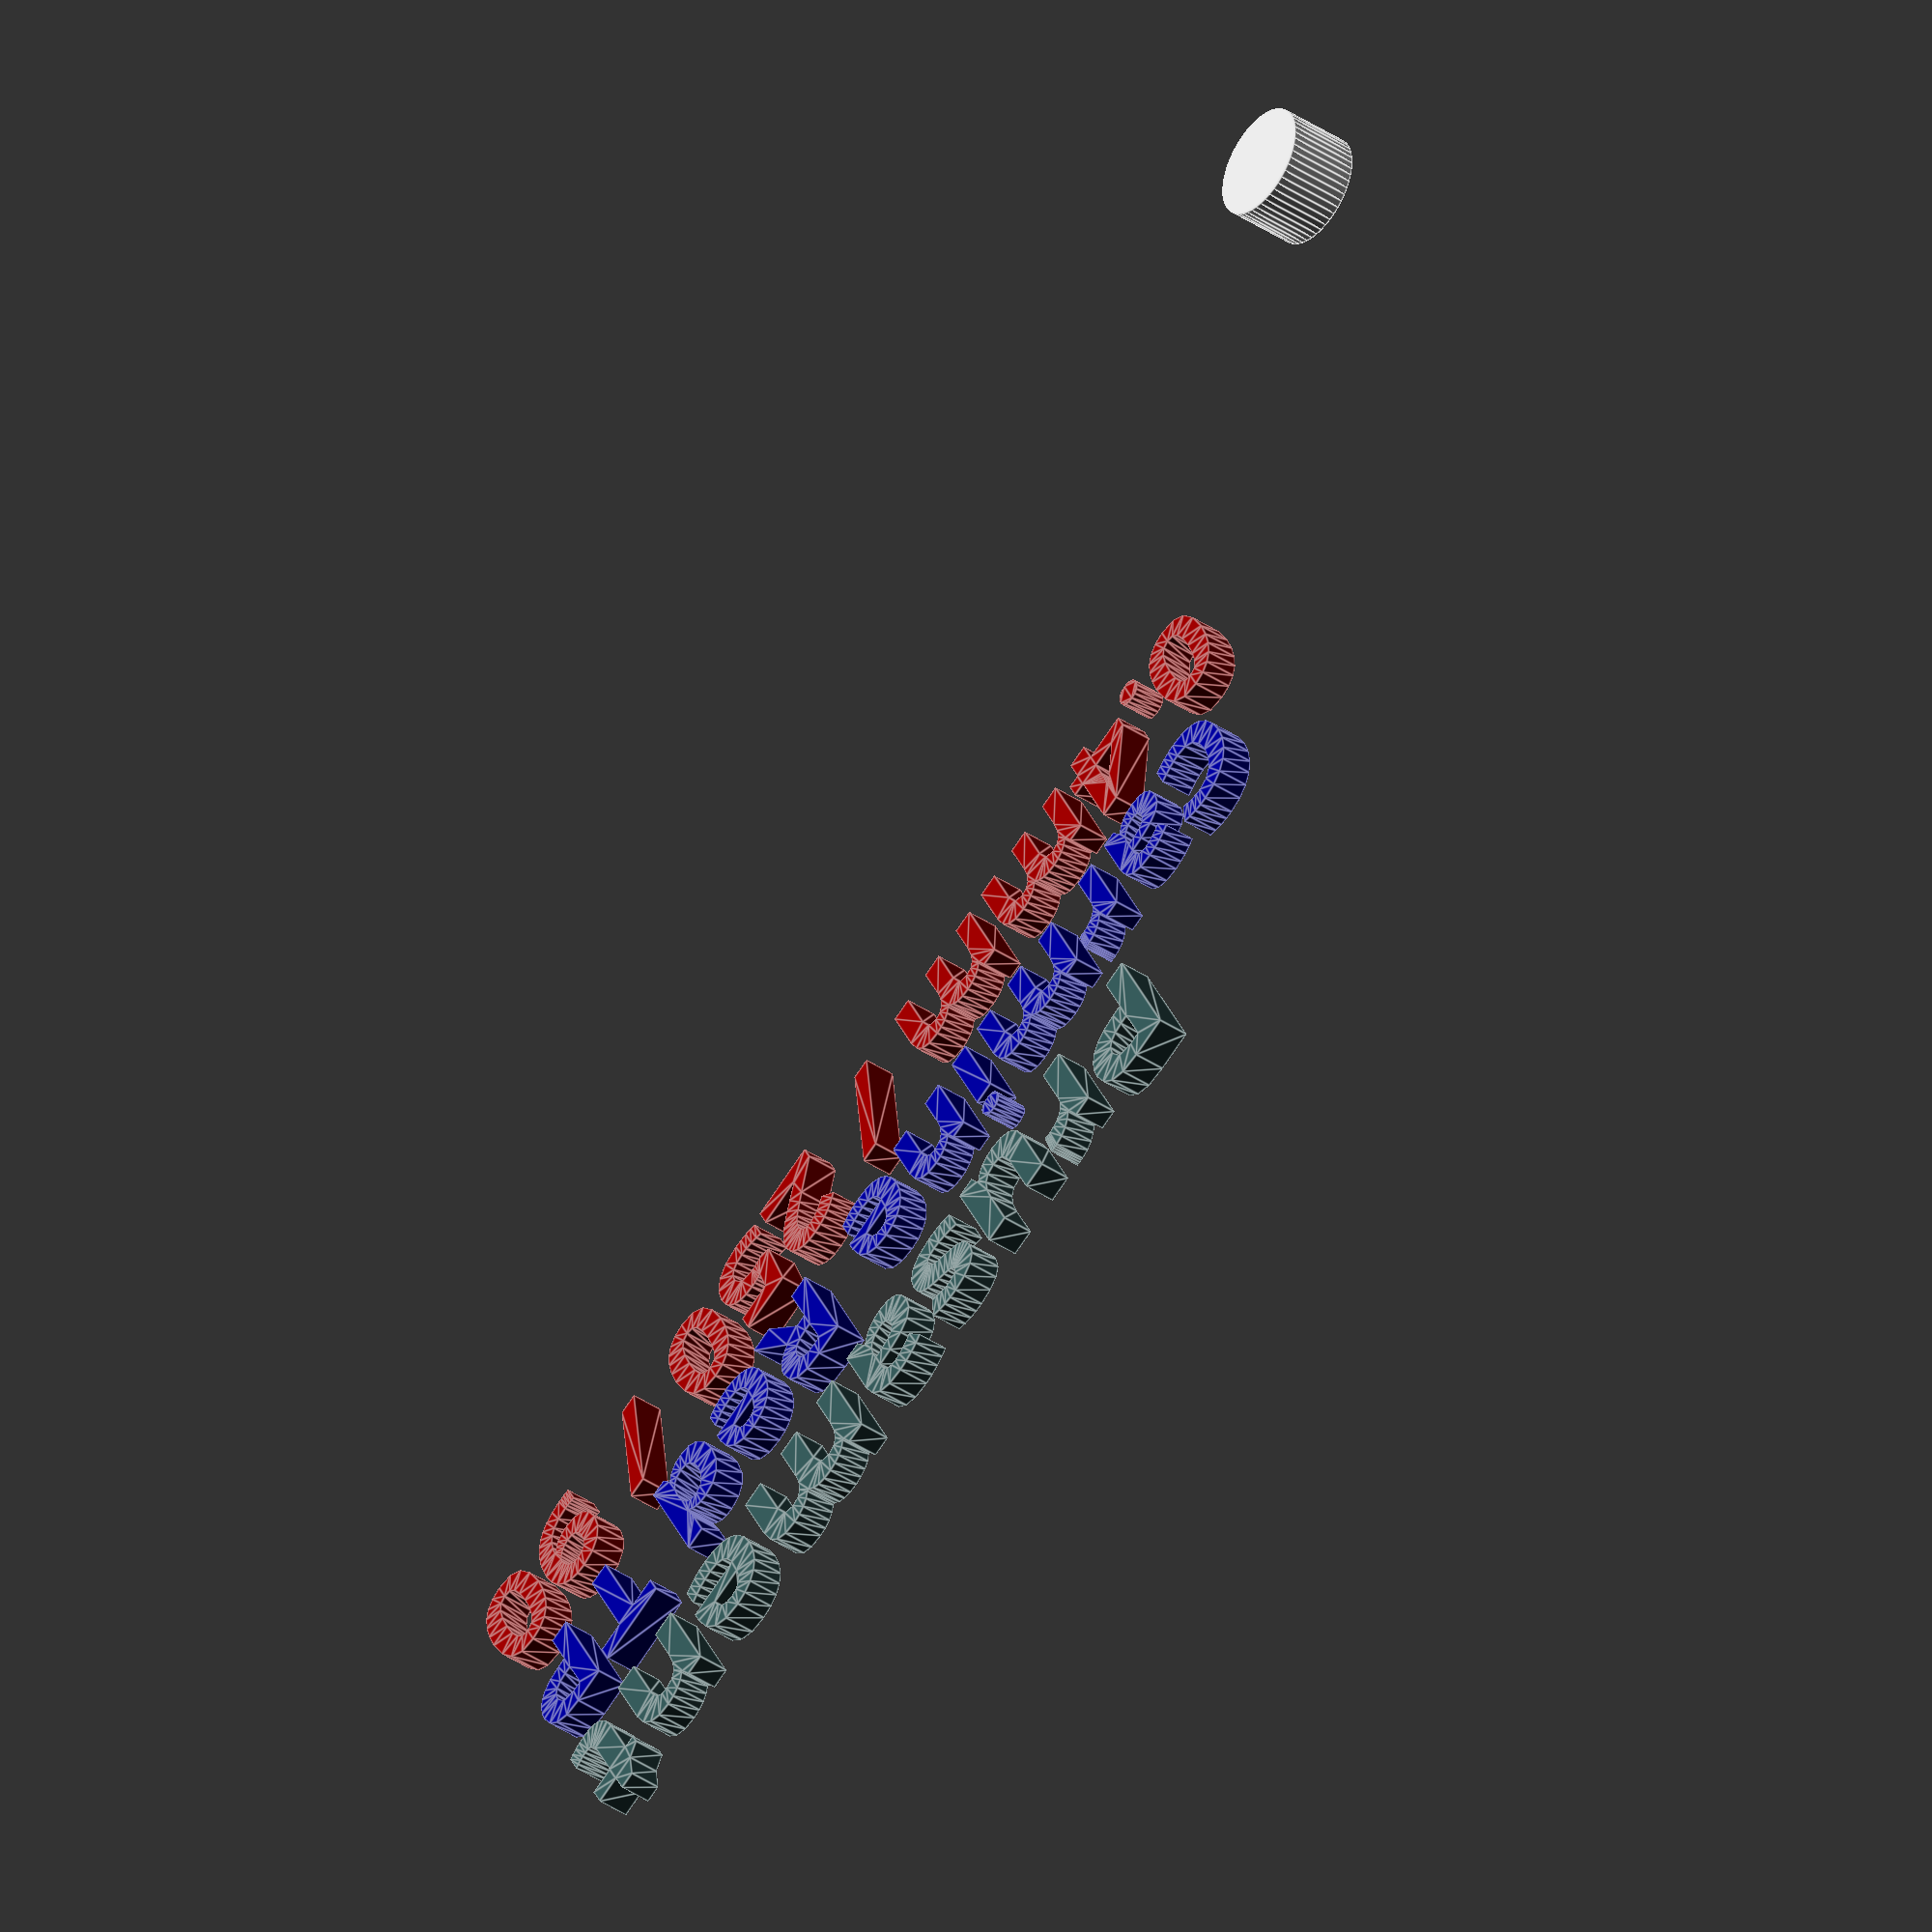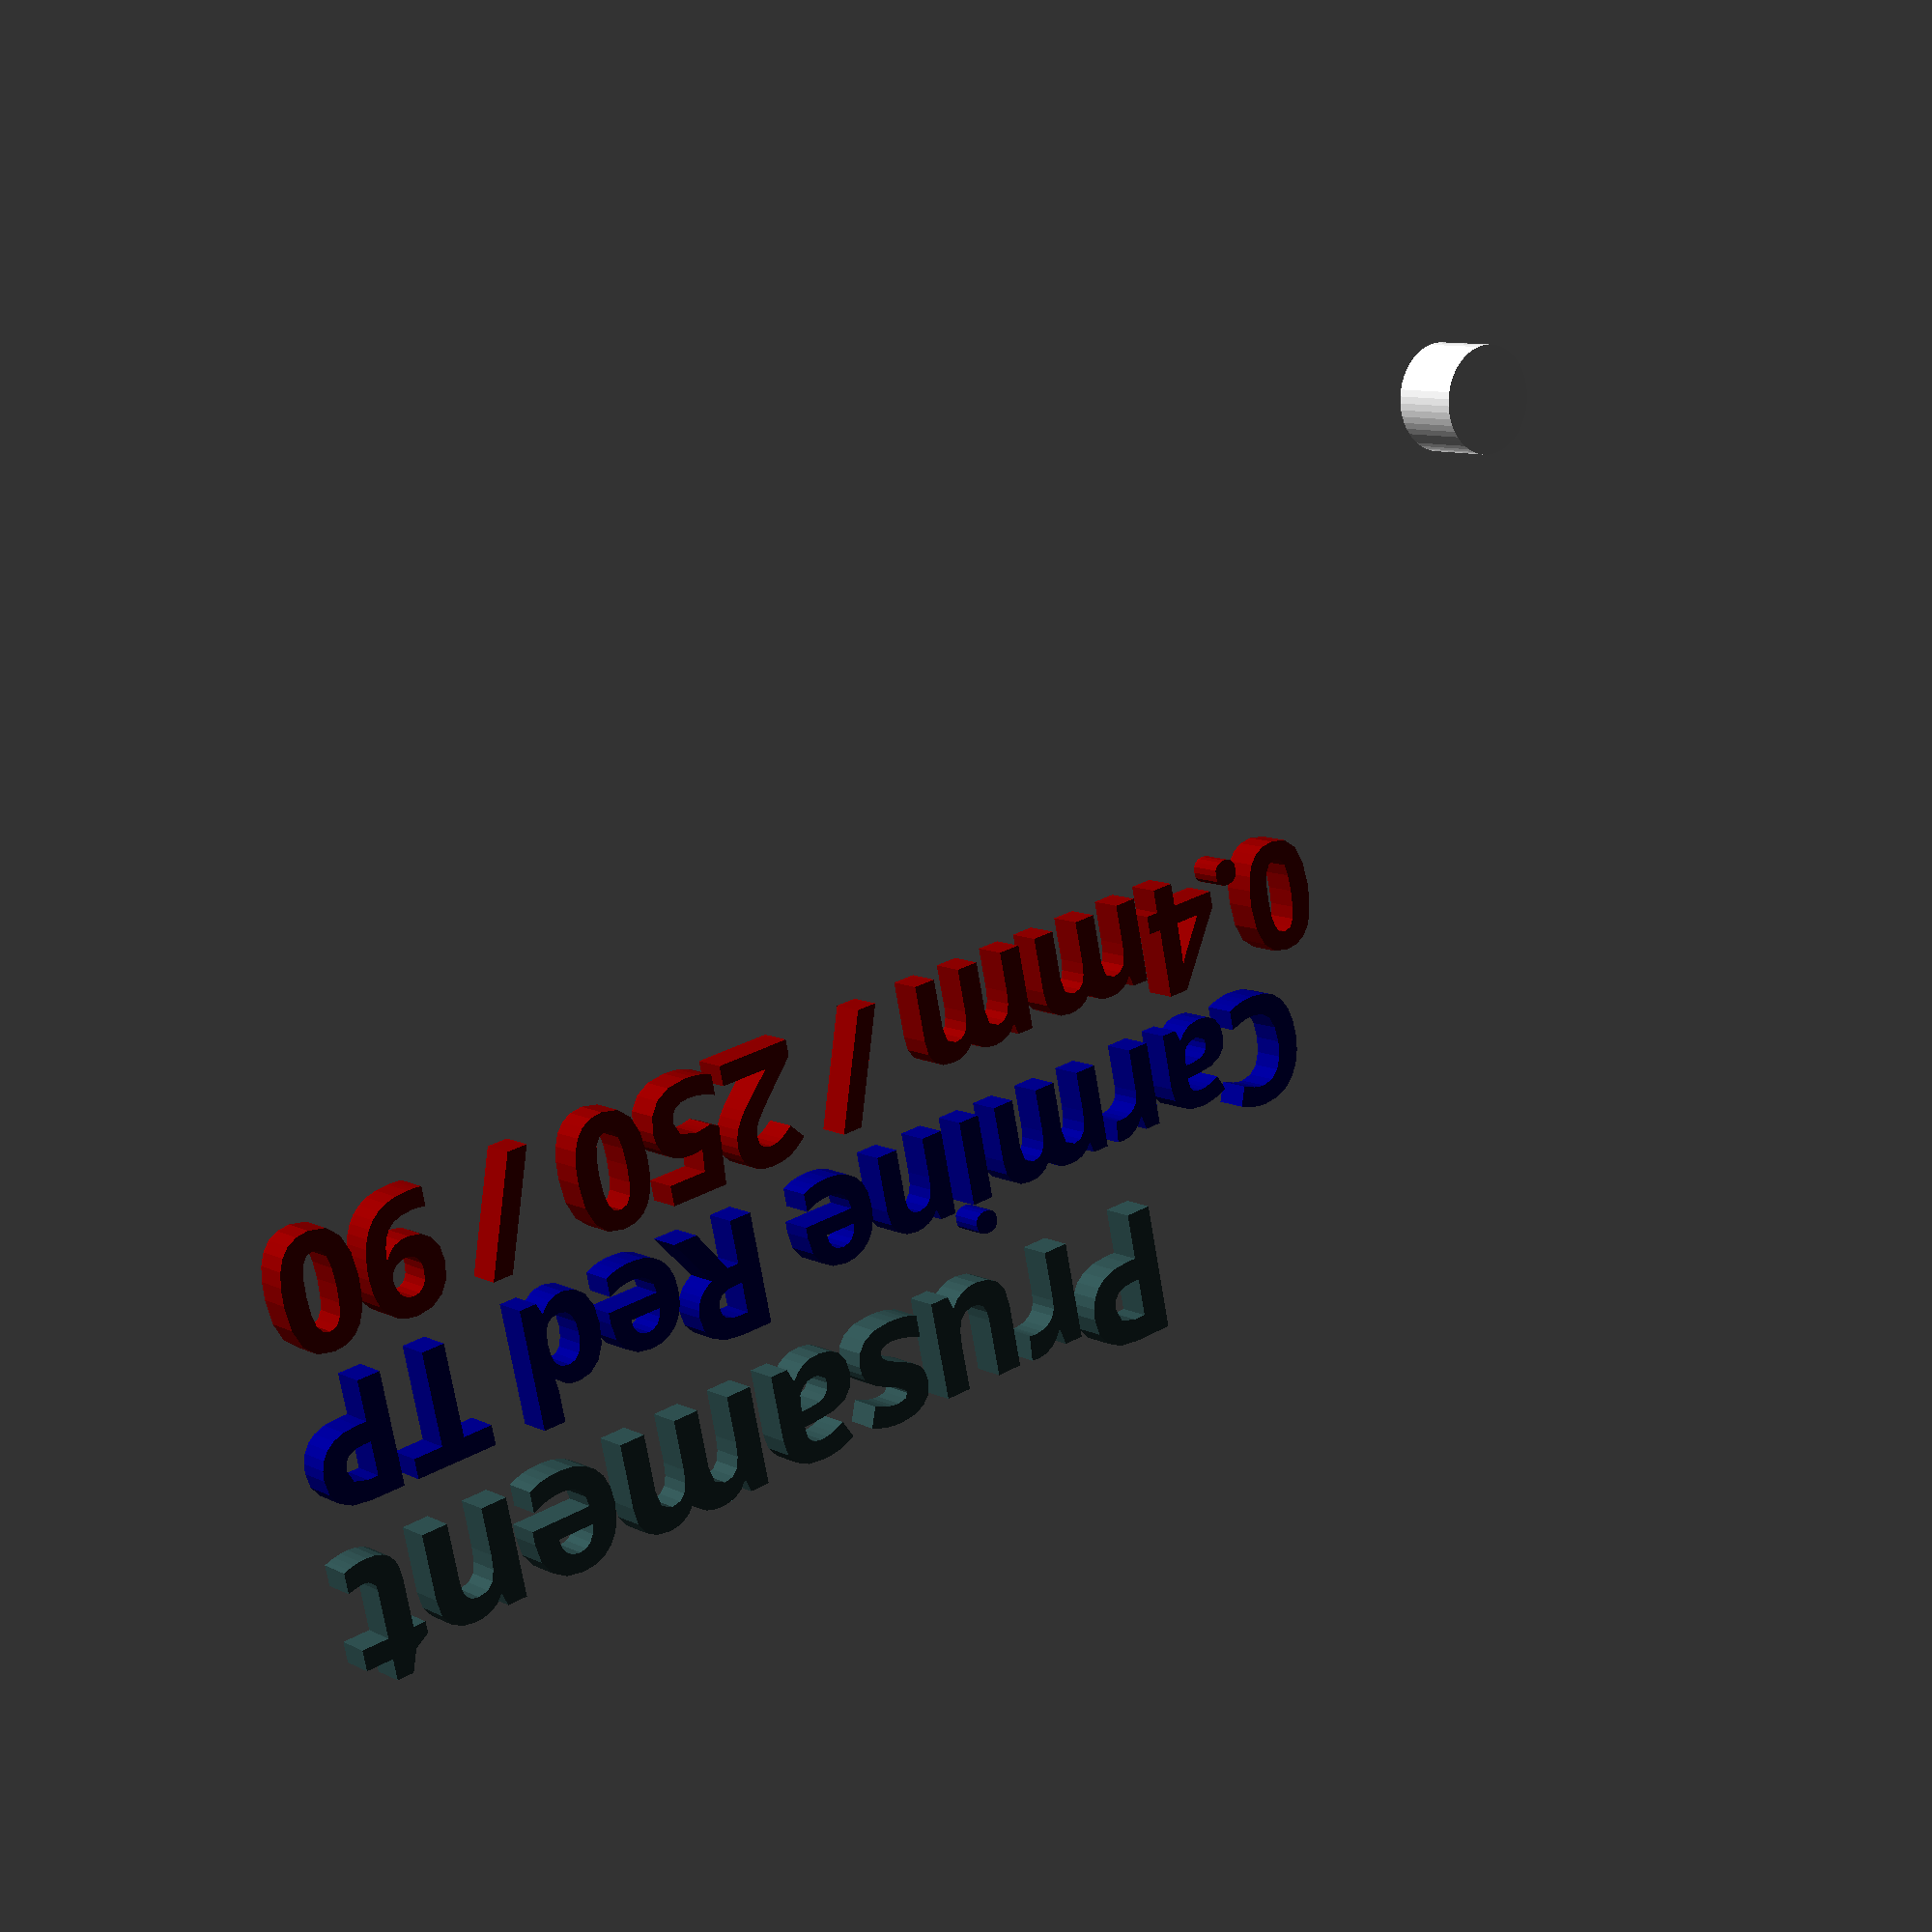
<openscad>
use <MCAD/boxes.scad>;
// preview[view:south, tilt:top]
/* [Print Settings ] */
// Layer 1 Height
layer1Height=.2;
// Other Layers (if different)
layerHeight=.2;

// include the filament parameters
line_1_text="Prusament";
line_2_text="Carmine Red TP";
line_3_text="0.4mm / 250 / 90";
// Line 1 (Brand)
// line_1_text="BRAND TYPE";
// Line 2 (Color / Type)
// line_2_text="COLOR";
// Line 3 (Nozzle / Temp / Bed Temp)
// line_3_text="NOZ_SIZE / NOZ_TEMP / BED_TEMP";

// Should the text be raised or inset from the Card
text_position=1; //[1:Outset,-1:Inset]

// Layer Samples to Print
numLayers=4; // [4:1:8]
 

/* [Card Settings] */
// Width of the card
CardWidth = 90;
// Height of the card
CardHeight = 50;
// Depth/thickness of the Card
CardDepth=1.8; // [0.8:0.1:2.0]
// Radius of the rounded corners of the Card
cornerRadius = 3;
// Generate Keychain Hole?
GenerateHole = 1; //[1:Yes,0:No]
// Size of the Card hole
CardHole = 3; 
//Distance from edge of Card
HoleOffset = 1.6;



/* [Card Text Settings] */
// Left or right align the text on the Card
text_horizonal_alignment="right"; // [left:Left Aligned,right:Right Aligned]
// Spacing between the icon, lip or edge of Card and the text.
textPadding=2;
// Spacing between each line of text on the Card
line_spacing=2;


// Font style. See fonts.google.com for options.
line_1_style="Bold"; 
// Size of line 1 text, in mm.
line_1_size=7;
// Amount of inset or outset for line 1
line_1_depth=.4;


// Font style. See fonts.google.com for options.
line_2_style="Bold";
// Size of line 2 text, in mm. Zero to disable.
line_2_size=6;
// Amount of inset or outset for line 2
line_2_depth=.4;


// Font style. See fonts.google.com for options.
line_3_style="Bold";
// Size of line 3 text, in mm. Zero to disable.
line_3_size=6;
// Amount of inset or outset for line 3
line_3_depth=.4;

/* [Hidden] */
fudge = .1;
$fn=24;
textfn=12;
textvalign="center";
iconSpacing = 0;
textColor="black";
part="all";
lipWidth=0;
BoxSizeW=(CardWidth/(numLayers));
BoxSizeH=(CardHeight/3);
BoxZPos=-(BoxSizeH-HoleOffset);
echo (BoxSizeW=BoxSizeW,BoxSizeH=BoxSizeH,BoxZPos=BoxZPos);

difference() {   
    // the base of the Card
        roundedBox([CardWidth,CardHeight,CardDepth], cornerRadius, true);

    if (numLayers == 4) 
    {
       
    // Position of keyring hole, Lower left
        if (GenerateHole == 1) {
         translate([-((CardWidth/2)-CardHole-HoleOffset), -(CardHeight/2)+CardHole+HoleOffset,-2]) 
            cylinder(r=CardHole,h=CardDepth+2, $fn=50 ); 
        }
    // Layer Thickness Sample Boxes for 4 layers
         BoxSizeW=(CardWidth/5);
    // 1 Layer only
         translate([-(BoxSizeW)-(HoleOffset*4), BoxZPos,layer1Height])  
           roundedBox([BoxSizeW,BoxSizeH,CardDepth],cornerRadius, true  );
    // 2 Layers
         translate([-(HoleOffset*3), BoxZPos,(layer1Height+layerHeight)]) 
           roundedBox([BoxSizeW,BoxSizeH,CardDepth],cornerRadius, true  );
    // 3 Layers
         translate([BoxSizeW-(HoleOffset*2), BoxZPos,(layer1Height+(layerHeight)*2)]) 
           roundedBox([BoxSizeW,BoxSizeH,CardDepth],cornerRadius, true  );
    // 4 Layers
         translate([(BoxSizeW*2)-HoleOffset, BoxZPos,(layer1Height+(layerHeight*3))])
           roundedBox([BoxSizeW,BoxSizeH,CardDepth],cornerRadius, true  );        
        } 
        
        
    if (numLayers == 5)
          {
    // Position of keyring hole, Upper left
       if (GenerateHole == 1) {
       translate([-((CardWidth/2)-CardHole-HoleOffset), (CardHeight/2)-CardHole-HoleOffset,-2]) 
          cylinder(r=CardHole,h=CardDepth+2, $fn=50 );
       }
       
    // Layer Thickness Sample Boxes for 5 layers
           BoxSizeW=(CardWidth/5);   
              cornerRadius=2;
    // 1 Layer only
         translate([-(BoxSizeW*2)+HoleOffset*2, BoxZPos,layer1Height]) 
           roundedBox([BoxSizeW,BoxSizeH,CardDepth],cornerRadius, true  );
    // 2 Layers
         translate([-(BoxSizeW)+HoleOffset, BoxZPos,(layer1Height+layerHeight)]) 
           roundedBox([BoxSizeW,BoxSizeH,CardDepth],cornerRadius, true  );
    // 3 Layers
         translate([0, BoxZPos,(layer1Height+(layerHeight)*2)]) 
           roundedBox([BoxSizeW,BoxSizeH,CardDepth],cornerRadius, true  );
    // 4 Layers
         translate([BoxSizeW-(HoleOffset), BoxZPos,(layer1Height+(layerHeight*3))])
           roundedBox([BoxSizeW,BoxSizeH,CardDepth],cornerRadius, true  );
    // 5 Layers 
         translate([(BoxSizeW*2)-(HoleOffset*2), BoxZPos,(layer1Height+(layerHeight*4))])
           roundedBox([BoxSizeW,BoxSizeH,CardDepth],cornerRadius, true  );
       }
        if (numLayers == 6)
          {
     // Position of keyring hole, upper left
       if (GenerateHole == 1) {
       translate([-((CardWidth/2)-CardHole-HoleOffset), (CardHeight/2)-CardHole-HoleOffset,-2]) 
        cylinder(r=CardHole,h=CardDepth+2, $fn=50 );
       }
       
    // Layer Thickness Sample Boxes for 6 layers
              BoxSizeW=(CardWidth/6);
              cornerRadius=1;
    // 1 Layer only - Left Most
       l1x=((CardWidth/2)-BoxSizeW/2-HoleOffset); echo (l1x=l1x);
         translate([-l1x, BoxZPos,layer1Height]) 
          roundedBox([BoxSizeW,BoxSizeH,CardDepth],cornerRadius, true  );
    // 2 Layers
       l2x=((CardWidth/2)-BoxSizeW*1.5-HoleOffset/2); echo (l2x=l2x);
         translate([-l2x, BoxZPos,(layer1Height+layerHeight)]) 
          roundedBox([BoxSizeW,BoxSizeH,CardDepth],cornerRadius, true  );
    // 3 Layers
       l3x=(BoxSizeW/2); echo (l3x=l3x);
         translate([-l3x, BoxZPos,(layer1Height+(layerHeight)*2)]) 
           roundedBox([BoxSizeW,BoxSizeH,CardDepth],cornerRadius, true  );
    // 4 Layers
         translate([l3x, BoxZPos,(layer1Height+(layerHeight*3))])
          roundedBox([BoxSizeW,BoxSizeH,CardDepth],cornerRadius, true  );
    // 5 Layers 
         translate([l2x, BoxZPos,(layer1Height+(layerHeight*4))])
          roundedBox([BoxSizeW,BoxSizeH,CardDepth],cornerRadius, true  );
    // 6 Layers 
         translate([l1x, BoxZPos,(layer1Height+(layerHeight*5))])
          roundedBox([BoxSizeW,BoxSizeH,CardDepth],cornerRadius, true  );
       }
        if (numLayers == 7)
          {
              
    // Position of keyring hole, upper left
       if (GenerateHole == 1) {
         translate([-((CardWidth/2)-CardHole-HoleOffset), (CardHeight/2)-CardHole-HoleOffset,-2]) 
           cylinder(r=CardHole,h=CardDepth+2, $fn=50 );
       }
    // Layer Thickness Sample Boxes for 7 layers
    BoxSizeW=(CardWidth/6.8);
    cornerRadius=1;
    // 1 Layer only
       l1x=((CardWidth/2)-BoxSizeW/2-HoleOffset); echo (l1x=l1x);
         translate([-l1x, BoxZPos,layer1Height]) 
           roundedBox([BoxSizeW,BoxSizeH,CardDepth],cornerRadius, true  );
    // 2 Layers
       l2x=((CardWidth/2)-BoxSizeW*1.5-HoleOffset/2); echo (l2x=l2x);
         translate([-l2x, BoxZPos,(layer1Height+layerHeight)]) 
           roundedBox([BoxSizeW,BoxSizeH,CardDepth],cornerRadius, true  );
    // 3 Layers
       l3x=((CardWidth/2)-BoxSizeW*2.5); echo (l3x=l3x);
         translate([-l3x, BoxZPos,(layer1Height+(layerHeight)*2)]) 
           roundedBox([BoxSizeW,BoxSizeH,CardDepth],cornerRadius, true  );
    // 4 Layers
         translate([0, BoxZPos,(layer1Height+(layerHeight*3))])
           roundedBox([BoxSizeW,BoxSizeH,CardDepth],cornerRadius, true  );
    // 5 Layers 
         translate([l3x, BoxZPos,(layer1Height+(layerHeight*4))])
           roundedBox([BoxSizeW,BoxSizeH,CardDepth],cornerRadius, true  );
    // 6 Layers 
         translate([l2x, BoxZPos,(layer1Height+(layerHeight*5))])
           roundedBox([BoxSizeW,BoxSizeH,CardDepth],cornerRadius, true  );
    // 7 Layers 
         translate([l1x, BoxZPos,(layer1Height+(layerHeight*6))])
           roundedBox([BoxSizeW,BoxSizeH,CardDepth],cornerRadius, true  );
       }
       
       if (numLayers == 8)
          {
          // Position of keyring hole, upper left
          if (GenerateHole == 1) {
              translate([-((CardWidth/2)-CardHole-HoleOffset), (CardHeight/2)-CardHole-HoleOffset,-2]) 
                cylinder(r=CardHole,h=CardDepth+2, $fn=50 );
          }
    // Layer Thickness Sample Boxes for 8 layers
    BoxSizeW=(CardWidth/8);
    cornerRadius=1;
    // 1 Layer only
       l1x=((CardWidth/2)-BoxSizeW/2-HoleOffset); echo (l1x=l1x);
         translate([-l1x, BoxZPos,layer1Height]) 
           roundedBox([BoxSizeW,BoxSizeH,CardDepth],cornerRadius, true  );
    // 2 Layers
       l2x=((CardWidth/2)-BoxSizeW*1.5-HoleOffset/2); echo (l2x=l2x);
         translate([-l2x, BoxZPos,(layer1Height+layerHeight)]) 
           roundedBox([BoxSizeW,BoxSizeH,CardDepth],cornerRadius, true  );
    // 3 Layers
       l3x=((CardWidth/2)-BoxSizeW*2.5); echo (l3x=l3x);
         translate([-l3x, BoxZPos,(layer1Height+(layerHeight)*2)]) 
           roundedBox([BoxSizeW,BoxSizeH,CardDepth],cornerRadius, true  );
    // 4 Layers
       l4x=((CardWidth/2)-BoxSizeW*3.5); echo (l4x=l4x);
         translate([-l4x, BoxZPos,(layer1Height+(layerHeight*3))])
           roundedBox([BoxSizeW+.2,BoxSizeH,CardDepth],cornerRadius, true  );
    // 5 Layers 
         translate([l4x, BoxZPos,(layer1Height+(layerHeight*4))])
           roundedBox([BoxSizeW+.2,BoxSizeH,CardDepth],cornerRadius, true  );
    // 6 Layers 
         translate([l3x, BoxZPos,(layer1Height+(layerHeight*5))])
           roundedBox([BoxSizeW,BoxSizeH,CardDepth],cornerRadius, true  );
    // 7 Layers 
         translate([l2x, BoxZPos,(layer1Height+(layerHeight*6))])
           roundedBox([BoxSizeW,BoxSizeH,CardDepth],cornerRadius, true  );
    // 8 Layers 
         translate([l1x, BoxZPos,(layer1Height+(layerHeight*7))])
           roundedBox([BoxSizeW,BoxSizeH,CardDepth],cornerRadius, true  );
       }
       
       render_text(0, true);
}
render_text(text_position, true);

module render_text(position, force)
{

    // render text

    //textHeight = line_1_size + line_2_size + (line_2_size > 0 ? line_spacing : 0) + line_3_size + (line_3_size > 0 ? line_spacing : 0) ;

    echo("Text box height: ", textHeight);
    textHeight = CardHeight-(textPadding+3) ;


    textOrigin = (text_horizonal_alignment=="right" ? CardWidth/2-textPadding : -(CardWidth/2) + iconSpacing + textPadding );
    
    echo ("Text Origin: ",textOrigin);
   

    // line 1
    line_1_y = textHeight/2-line_1_size/2;
    line_1_font = str(typeface,(line_1_style != "" ? str(":style=",line_1_style) : ""));
    echo("line_1_: ", line_1_y, " Font: ",line_1_font);
    {
        textDepth = (CardDepth*.75) + line_1_depth * position;
        echo("Line 1 Depth: ", textDepth);
        translate([textOrigin,line_1_y,(textDepth/2 - CardDepth/4)])
        color("DarkSlateGray")
            linear_extrude(height=textDepth, center=true)
                text($fn=textfn, line_1_text,font=line_1_font, valign=textvalign, halign=text_horizonal_alignment, size=line_1_size);
    }
    // line 2
    {
        line_2_y = line_1_y-line_1_size-line_spacing;
        line_2_font = str(typeface,(line_2_style != "" ? str(":style=",line_2_style) : ""));
        echo("line_2_: ", line_2_y, " Font: ",line_2_font);
        if (part == "line2" || part == "all" || force)
        {
            textDepth = (CardDepth*.75) + line_2_depth * position;
            echo("Line 2 Depth: ", textDepth);
            translate([textOrigin,line_2_y,(textDepth/2 - CardDepth/4)])
            color("DarkBlue")
                linear_extrude(height=textDepth, center=true)
                    text($fn=textfn, line_2_text,font=line_2_font, valign=textvalign, halign=text_horizonal_alignment, size=line_2_size);
        }
        // line 3
        {
            line_3_y = line_2_y-line_2_size-line_spacing;
            line_3_font = str(typeface,(line_3_style != "" ? str(":style=",line_3_style) : ""));
            echo("line_3_: ", line_3_y, " Font: ",line_3_font);
            if (part == "line3" || part == "all" || force)
            {
                textDepth = (CardDepth*.75) + line_3_depth * position;
                echo("Line 3 Depth: ", textDepth);
                translate([textOrigin,line_3_y,(textDepth/2 - CardDepth/4)])
                color("DarkRed")
                    linear_extrude(height=textDepth, center=true)
                        text($fn=textfn, line_3_text,font=line_3_font, valign=textvalign, halign=text_horizonal_alignment, size=line_3_size);
            }       
        }
    }
}







// Typeface to use. See fonts.google.com for options.
typeface = "Concert One"; //[ABeeZee,Abel,Abril Fatface,Aclonica,Acme,Actor,Adamina,Advent Pro,Aguafina Script,Akronim,Aladin,Aldrich,Alef,Alegreya,Alegreya SC,Alegreya Sans,Alegreya Sans SC,Alex Brush,Alfa Slab One,Alice,Alike,Alike Angular,Allan,Allerta,Allerta Stencil,Allura,Almendra,Almendra Display,Almendra SC,Amarante,Amaranth,Amatic SC,Amethysta,Amiri,Amita,Anaheim,Andada,Andika,Angkor,Annie Use Your Telescope,Anonymous Pro,Antic,Antic Didone,Antic Slab,Anton,Arapey,Arbutus,Arbutus Slab,Architects Daughter,Archivo Black,Archivo Narrow,Arimo,Arizonia,Armata,Artifika,Arvo,Arya,Asap,Asar,Asset,Astloch,Asul,Atomic Age,Aubrey,Audiowide,Autour One,Average,Average Sans,Averia Gruesa Libre,Averia Libre,Averia Sans Libre,Averia Serif Libre,Bad Script,Balthazar,Bangers,Basic,Battambang,Baumans,Bayon,Belgrano,Belleza,BenchNine,Bentham,Berkshire Swash,Bevan,Bigelow Rules,Bigshot One,Bilbo,Bilbo Swash Caps,Biryani,Bitter,Black Ops One,Bokor,Bonbon,Boogaloo,Bowlby One,Bowlby One SC,Brawler,Bree Serif,Bubblegum Sans,Bubbler One,Buda,Buenard,Butcherman,Butterfly Kids,Cabin,Cabin Condensed,Cabin Sketch,Caesar Dressing,Cagliostro,Calligraffitti,Cambay,Cambo,Candal,Cantarell,Cantata One,Cantora One,Capriola,Cardo,Carme,Carrois Gothic,Carrois Gothic SC,Carter One,Catamaran,Caudex,Caveat,Caveat Brush,Cedarville Cursive,Ceviche One,Changa One,Chango,Chau Philomene One,Chela One,Chelsea Market,Chenla,Cherry Cream Soda,Cherry Swash,Chewy,Chicle,Chivo,Chonburi,Cinzel,Cinzel Decorative,Clicker Script,Coda,Coda Caption,Codystar,Combo,Comfortaa,Coming Soon,Concert One,Condiment,Content,Contrail One,Convergence,Cookie,Copse,Corben,Courgette,Cousine,Coustard,Covered By Your Grace,Crafty Girls,Creepster,Crete Round,Crimson Text,Croissant One,Crushed,Cuprum,Cutive,Cutive Mono,Damion,Dancing Script,Dangrek,Dawning of a New Day,Days One,Dekko,Delius,Delius Swash Caps,Delius Unicase,Della Respira,Denk One,Devonshire,Dhurjati,Didact Gothic,Diplomata,Diplomata SC,Domine,Donegal One,Doppio One,Dorsa,Dosis,Dr Sugiyama,Droid Sans,Droid Sans Mono,Droid Serif,Duru Sans,Dynalight,EB Garamond,Eagle Lake,Eater,Economica,Eczar,Ek Mukta,Electrolize,Elsie,Elsie Swash Caps,Emblema One,Emilys Candy,Engagement,Englebert,Enriqueta,Erica One,Esteban,Euphoria Script,Ewert,Exo,Exo 2,Expletus Sans,Fanwood Text,Fascinate,Fascinate Inline,Faster One,Fasthand,Fauna One,Federant,Federo,Felipa,Fenix,Finger Paint,Fira Mono,Fira Sans,Fjalla One,Fjord One,Flamenco,Flavors,Fondamento,Fontdiner Swanky,Forum,Francois One,Freckle Face,Fredericka the Great,Fredoka One,Freehand,Fresca,Frijole,Fruktur,Fugaz One,GFS Didot,GFS Neohellenic,Gabriela,Gafata,Galdeano,Galindo,Gentium Basic,Gentium Book Basic,Geo,Geostar,Geostar Fill,Germania One,Gidugu,Gilda Display,Give You Glory,Glass Antiqua,Glegoo,Gloria Hallelujah,Goblin One,Gochi Hand,Gorditas,Goudy Bookletter 1911,Graduate,Grand Hotel,Gravitas One,Great Vibes,Griffy,Gruppo,Gudea,Gurajada,Habibi,Halant,Hammersmith One,Hanalei,Hanalei Fill,Handlee,Hanuman,Happy Monkey,Headland One,Henny Penny,Herr Von Muellerhoff,Hind,Hind Siliguri,Hind Vadodara,Holtwood One SC,Homemade Apple,Homenaje,IM Fell DW Pica,IM Fell DW Pica SC,IM Fell Double Pica,IM Fell Double Pica SC,IM Fell English,IM Fell English SC,IM Fell French Canon,IM Fell French Canon SC,IM Fell Great Primer,IM Fell Great Primer SC,Iceberg,Iceland,Imprima,Inconsolata,Inder,Indie Flower,Inika,Inknut Antiqua,Irish Grover,Istok Web,Italiana,Italianno,Itim,Jacques Francois,Jacques Francois Shadow,Jaldi,Jim Nightshade,Jockey One,Jolly Lodger,Josefin Sans,Josefin Slab,Joti One,Judson,Julee,Julius Sans One,Junge,Jura,Just Another Hand,Just Me Again Down Here,Kadwa,Kalam,Kameron,Kantumruy,Karla,Karma,Kaushan Script,Kavoon,Kdam Thmor,Keania One,Kelly Slab,Kenia,Khand,Khmer,Khula,Kite One,Knewave,Kotta One,Koulen,Kranky,Kreon,Kristi,Krona One,Kurale,La Belle Aurore,Laila,Lakki Reddy,Lancelot,Lateef,Lato,League Script,Leckerli One,Ledger,Lekton,Lemon,Libre Baskerville,Life Savers,Lilita One,Lily Script One,Limelight,Linden Hill,Lobster,Lobster Two,Londrina Outline,Londrina Shadow,Londrina Sketch,Londrina Solid,Lora,Love Ya Like A Sister,Loved by the King,Lovers Quarrel,Luckiest Guy,Lusitana,Lustria,Macondo,Macondo Swash Caps,Magra,Maiden Orange,Mako,Mallanna,Mandali,Marcellus,Marcellus SC,Marck Script,Margarine,Marko One,Marmelad,Martel,Martel Sans,Marvel,Mate,Mate SC,Maven Pro,McLaren,Meddon,MedievalSharp,Medula One,Megrim,Meie Script,Merienda,Merienda One,Merriweather,Merriweather Sans,Metal,Metal Mania,Metamorphous,Metrophobic,Michroma,Milonga,Miltonian,Miltonian Tattoo,Miniver,Miss Fajardose,Modak,Modern Antiqua,Molengo,Molle,Monda,Monofett,Monoton,Monsieur La Doulaise,Montaga,Montez,Montserrat,Montserrat Alternates,Montserrat Subrayada,Moul,Moulpali,Mountains of Christmas,Mouse Memoirs,Mr Bedfort,Mr Dafoe,Mr De Haviland,Mrs Saint Delafield,Mrs Sheppards,Muli,Mystery Quest,NTR,Neucha,Neuton,New Rocker,News Cycle,Niconne,Nixie One,Nobile,Nokora,Norican,Nosifer,Nothing You Could Do,Noticia Text,Noto Sans,Noto Serif,Nova Cut,Nova Flat,Nova Mono,Nova Oval,Nova Round,Nova Script,Nova Slim,Nova Square,Numans,Nunito,Odor Mean Chey,Offside,Old Standard TT,Oldenburg,Oleo Script,Oleo Script Swash Caps,Open Sans,Open Sans Condensed,Oranienbaum,Orbitron,Oregano,Orienta,Original Surfer,Oswald,Over the Rainbow,Overlock,Overlock SC,Ovo,Oxygen,Oxygen Mono,PT Mono,PT Sans,PT Sans Caption,PT Sans Narrow,PT Serif,PT Serif Caption,Pacifico,Palanquin,Palanquin Dark,Paprika,Parisienne,Passero One,Passion One,Pathway Gothic One,Patrick Hand,Patrick Hand SC,Patua One,Paytone One,Peddana,Peralta,Permanent Marker,Petit Formal Script,Petrona,Philosopher,Piedra,Pinyon Script,Pirata One,Plaster,Play,Playball,Playfair Display,Playfair Display SC,Podkova,Poiret One,Poller One,Poly,Pompiere,Pontano Sans,Poppins,Port Lligat Sans,Port Lligat Slab,Pragati Narrow,Prata,Preahvihear,Press Start 2P,Princess Sofia,Prociono,Prosto One,Puritan,Purple Purse,Quando,Quantico,Quattrocento,Quattrocento Sans,Questrial,Quicksand,Quintessential,Qwigley,Racing Sans One,Radley,Rajdhani,Raleway,Raleway Dots,Ramabhadra,Ramaraja,Rambla,Rammetto One,Ranchers,Rancho,Ranga,Rationale,Ravi Prakash,Redressed,Reenie Beanie,Revalia,Rhodium Libre,Ribeye,Ribeye Marrow,Righteous,Risque,Roboto,Roboto Condensed,Roboto Mono,Roboto Slab,Rochester,Rock Salt,Rokkitt,Romanesco,Ropa Sans,Rosario,Rosarivo,Rouge Script,Rozha One,Rubik,Rubik Mono One,Rubik One,Ruda,Rufina,Ruge Boogie,Ruluko,Rum Raisin,Ruslan Display,Russo One,Ruthie,Rye,Sacramento,Sahitya,Sail,Salsa,Sanchez,Sancreek,Sansita One,Sarala,Sarina,Sarpanch,Satisfy,Scada,Scheherazade,Schoolbell,Seaweed Script,Sevillana,Seymour One,Shadows Into Light,Shadows Into Light Two,Shanti,Share,Share Tech,Share Tech Mono,Shojumaru,Short Stack,Siemreap,Sigmar One,Signika,Signika Negative,Simonetta,Sintony,Sirin Stencil,Six Caps,Skranji,Slabo 13px,Slabo 27px,Slackey,Smokum,Smythe,Sniglet,Snippet,Snowburst One,Sofadi One,Sofia,Sonsie One,Sorts Mill Goudy,Source Code Pro,Source Sans Pro,Source Serif Pro,Special Elite,Spicy Rice,Spinnaker,Spirax,Squada One,Sree Krushnadevaraya,Stalemate,Stalinist One,Stardos Stencil,Stint Ultra Condensed,Stint Ultra Expanded,Stoke,Strait,Sue Ellen Francisco,Sumana,Sunshiney,Supermercado One,Sura,Suranna,Suravaram,Suwannaphum,Swanky and Moo Moo,Syncopate,Tangerine,Taprom,Tauri,Teko,Telex,Tenali Ramakrishna,Tenor Sans,Text Me One,The Girl Next Door,Tienne,Tillana,Timmana,Tinos,Titan One,Titillium Web,Trade Winds,Trocchi,Trochut,Trykker,Tulpen One,Ubuntu,Ubuntu Condensed,Ubuntu Mono,Ultra,Uncial Antiqua,Underdog,Unica One,UnifrakturCook,UnifrakturMaguntia,Unkempt,Unlock,Unna,VT323,Vampiro One,Varela,Varela Round,Vast Shadow,Vesper Libre,Vibur,Vidaloka,Viga,Voces,Volkhov,Vollkorn,Voltaire,Waiting for the Sunrise,Wallpoet,Walter Turncoat,Warnes,Wellfleet,Wendy One,Wire One,Work Sans,Yanone Kaffeesatz,Yantramanav,Yellowtail,Yeseva One,Yesteryear,Zeyada]

</openscad>
<views>
elev=221.5 azim=332.7 roll=128.8 proj=o view=edges
elev=170.4 azim=347.8 roll=218.4 proj=p view=solid
</views>
